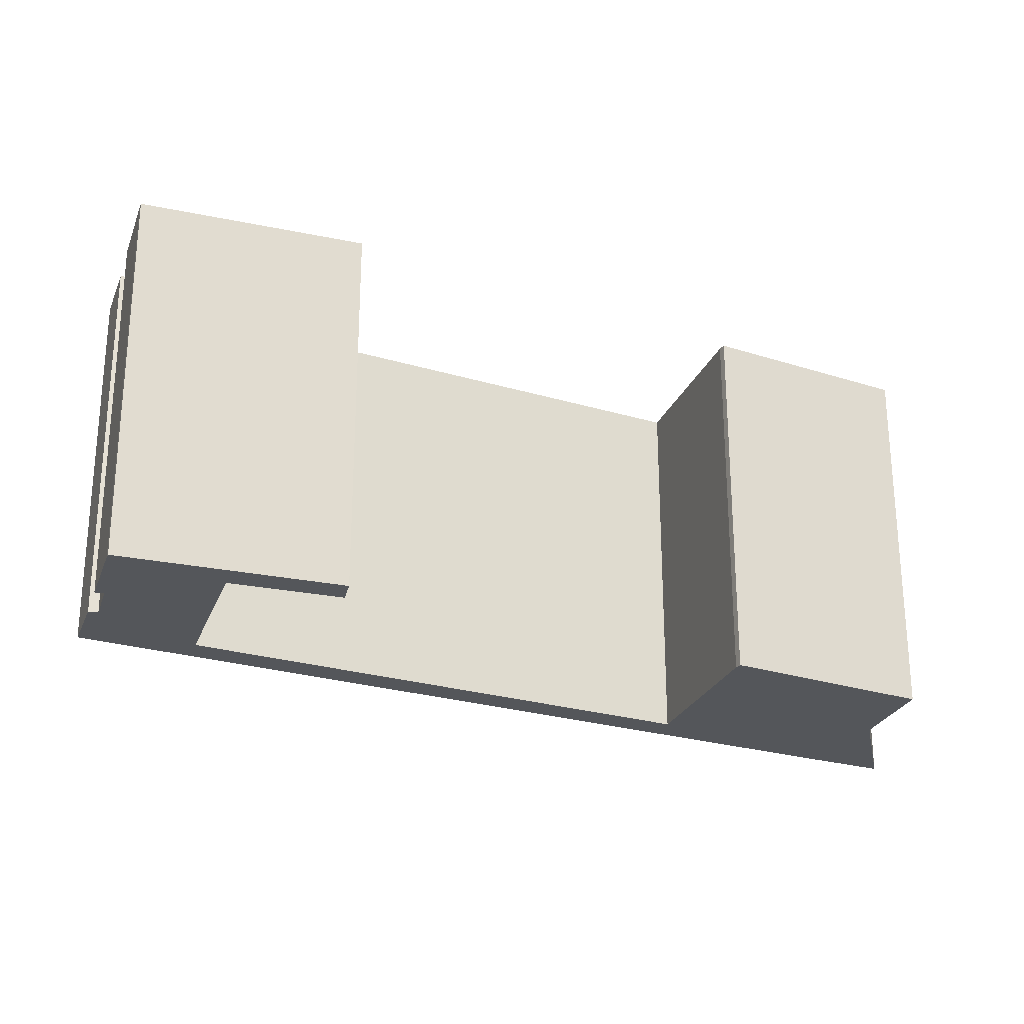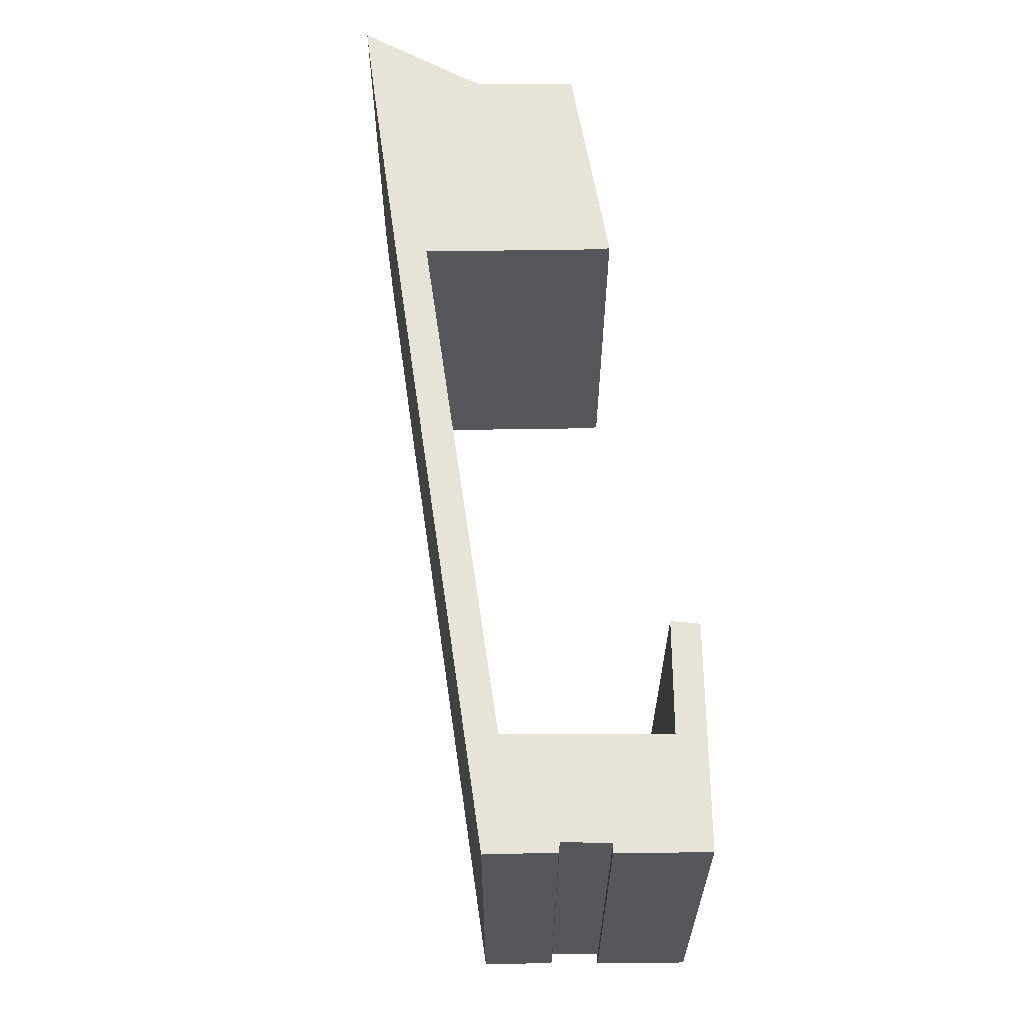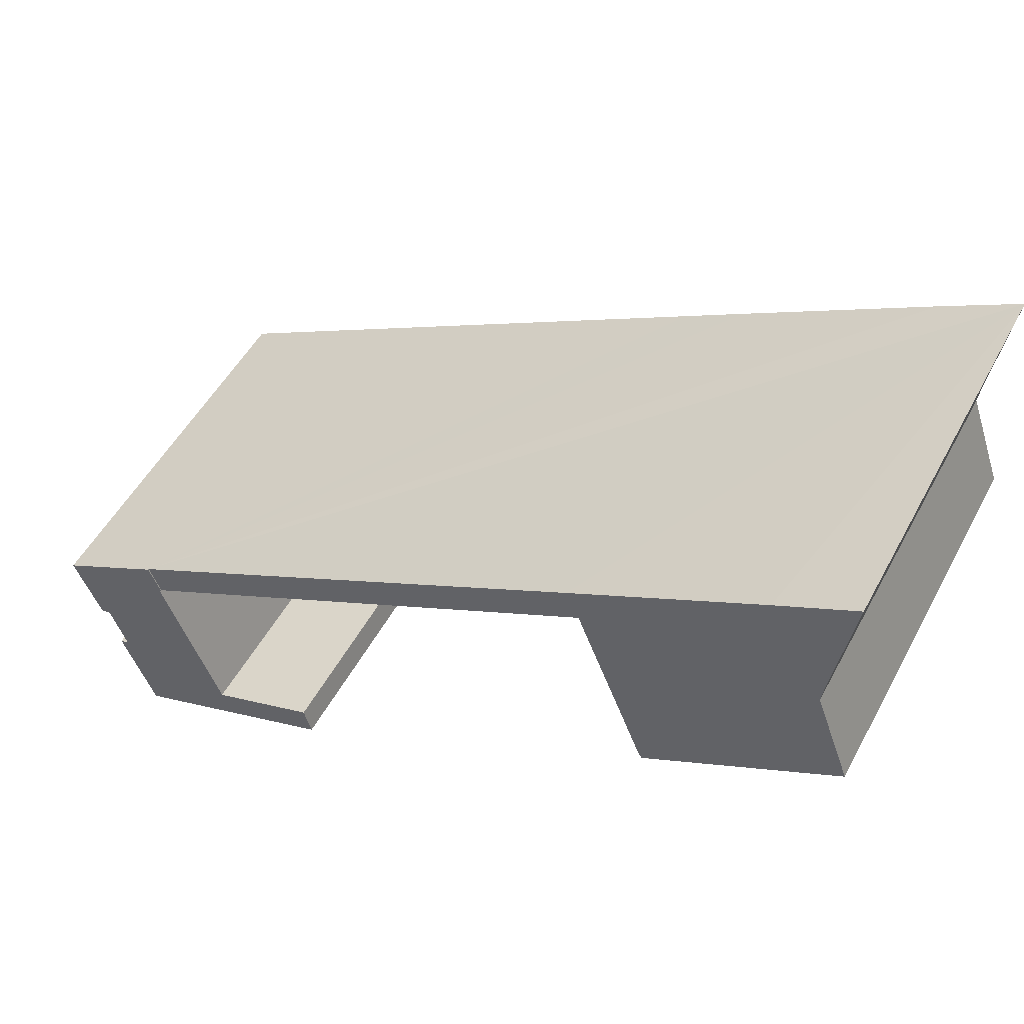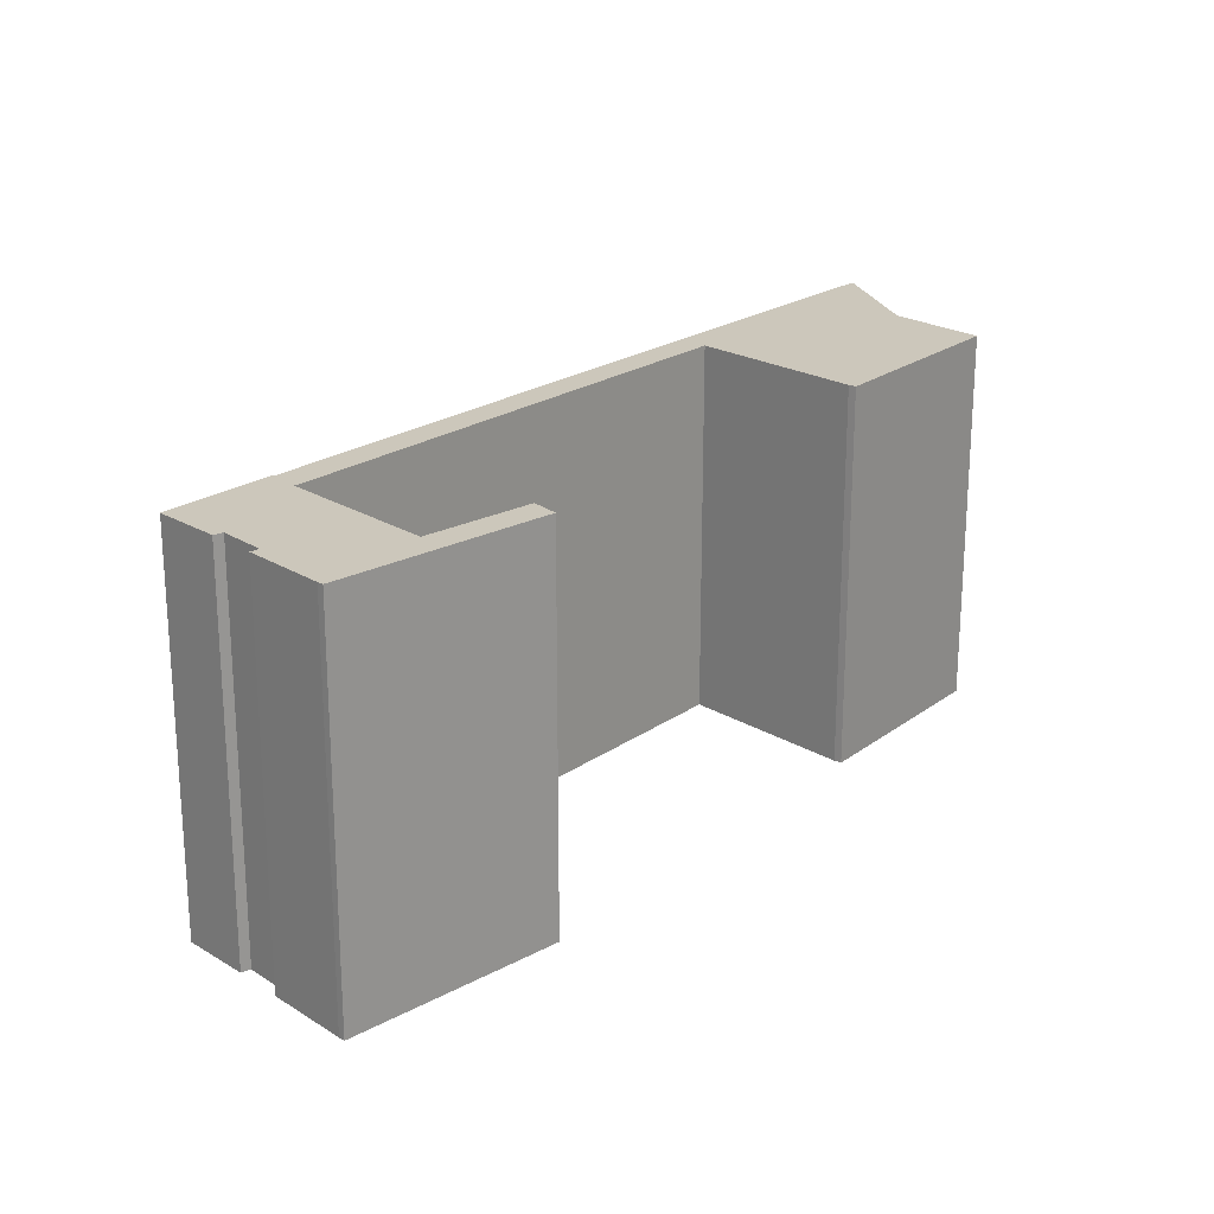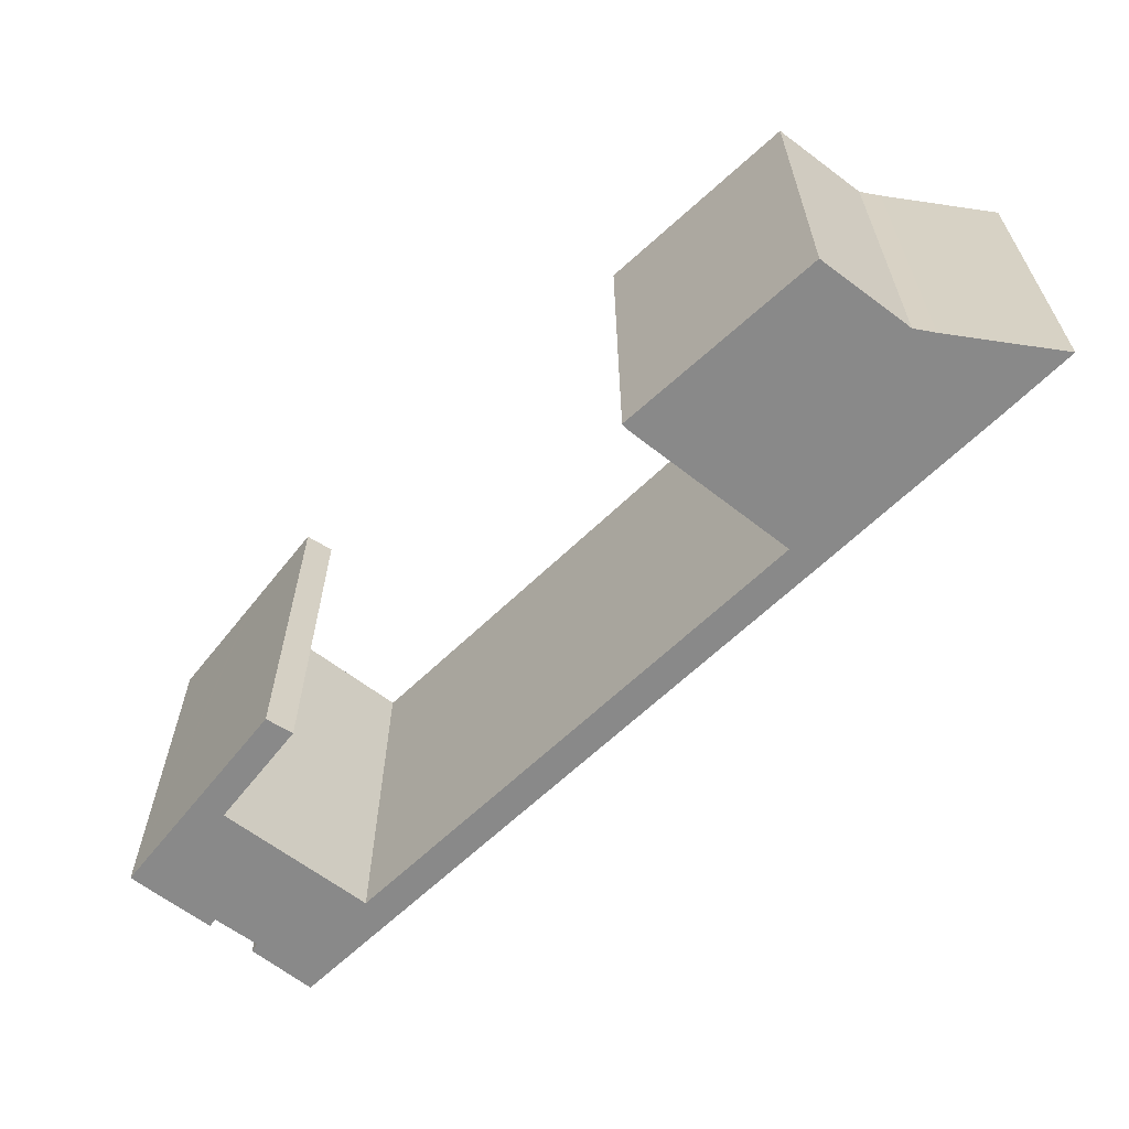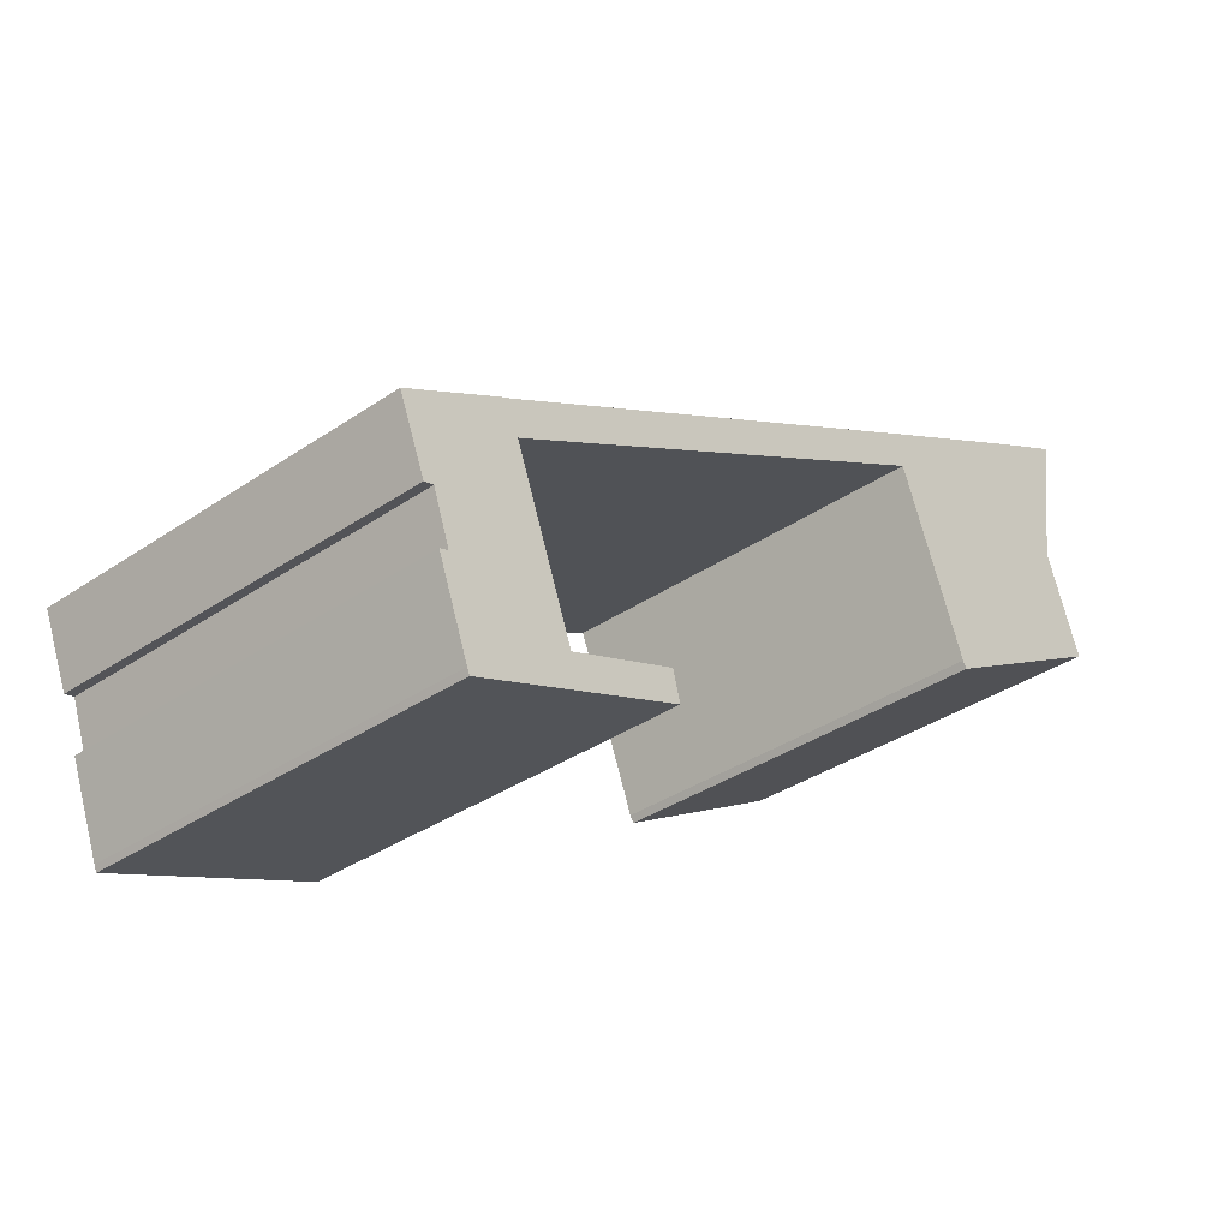
<metadata>
{"format":"obj","ext":"obj","renderer":"f3d","projection":"perspective","resolution":1024,"background":"white","views":[{"elev":-25.5,"azim":-177.3,"up":"+Y"},{"elev":62.7,"azim":110.4,"up":"+Y"},{"elev":51.5,"azim":-152.3,"up":"+Z"},{"elev":21.7,"azim":158.0,"up":"+Y"},{"elev":-63.1,"azim":-107.2,"up":"+Y"},{"elev":-35.5,"azim":132.0,"up":"+Z"}]}
</metadata>
<code>
v  35.07 23.14 -18.61
v  40.46 23.14 -22.57
v  34.61 23.14 -20.3
v  41.42 23.14 -21.02
v  40.78 23.14 -22.7
v  44.42 23.14 -24.11
v  41.57 23.14 -21.08
v  45.09 23.14 -11.72
v  47.4 23.14 -25.26
v  47.55 23.14 -24.9
v  47.85 23.14 -24.11
v  48.48 23.14 -22.43
v  48.84 23.14 -19.87
v  49.38 23.14 -20.06
v  45.66 23.14 -9.86
v  44.98 23.14 -11.66
v  49.83 23.14 -17.11
v  51.49 23.14 -13.03
v  50.41 23.14 -17.26
v  51.2 23.14 -15.28
v  51.99 23.14 -13.3
v  41.57 1.291e-15 -21.08
v  45.09 7.176e-16 -11.72
v  44.98 7.139e-16 -11.66
v  45.66 6.038e-16 -9.86
v  34.61 1.243e-15 -20.3
v  35.07 1.139e-15 -18.61
v  51.99 8.146e-16 -13.3
v  51.49 7.979e-16 -13.03
v  50.41 1.057e-15 -17.26
v  51.2 9.354e-16 -15.28
v  49.83 1.048e-15 -17.11
v  48.84 1.217e-15 -19.87
v  49.38 1.229e-15 -20.06
v  48.48 1.374e-15 -22.43
v  47.55 1.524e-15 -24.9
v  47.85 1.476e-15 -24.11
v  47.4 1.547e-15 -25.26
v  40.46 1.382e-15 -22.57
v  44.42 1.476e-15 -24.11
v  40.78 1.39e-15 -22.7
v  41.42 1.287e-15 -21.02
v  3.158 23.09 -1.833
v  11.85 23.09 -6.332
v  11.61 23.09 -6.738
v  15.92 23.09 4.132
v  0 23.09 1.414e-15
v  2.054 23.09 5.645
v  2.126 23.09 5.843
v  2.118 23.09 5.908
v  1.972 23.09 7.163
v  0.866 23.09 14.38
v  20.3 23.09 3.932
v  16.71 23.09 5.887
v  16.54 23.09 5.981
v  4.643 23.09 12.39
v  5.468 23.09 11.96
v  16.01 23.09 4.084
v  45.66 23.09 -9.86
v  44.98 23.09 -11.66
v  2.126 -3.578e-16 5.843
v  1.972 -4.386e-16 7.163
v  2.118 -3.618e-16 5.908
v  0.866 -8.803e-16 14.38
v  2.054 -3.457e-16 5.645
v  0 0 0
v  4.643 -7.588e-16 12.39
v  5.468 -7.323e-16 11.96
v  16.54 -3.662e-16 5.981
v  16.71 -3.605e-16 5.887
v  20.3 -2.408e-16 3.932
v  15.92 -2.53e-16 4.132
v  11.85 3.877e-16 -6.332
v  16.01 -2.501e-16 4.084
v  11.61 4.126e-16 -6.738
v  3.158 1.122e-16 -1.833
g defaultobject
f 1 2 3
f 2 1 4
f 2 4 5
f 5 4 6
f 6 4 7
f 6 7 8
f 6 8 9
f 9 8 10
f 10 8 11
f 11 8 12
f 12 8 13
f 12 13 14
f 15 8 16
f 8 15 13
f 13 15 17
f 17 15 18
f 17 18 19
f 19 18 20
f 20 18 21
f 22 8 7
f 8 22 23
f 24 15 16
f 15 24 25
f 26 1 3
f 1 26 27
f 23 16 8
f 16 23 24
f 25 18 15
f 18 25 21
f 21 25 28
f 28 25 29
f 28 20 21
f 20 28 19
f 19 28 30
f 30 28 31
f 32 13 17
f 13 32 33
f 34 12 14
f 12 34 11
f 11 34 10
f 10 34 35
f 10 35 36
f 36 35 37
f 38 10 36
f 30 17 19
f 17 30 32
f 38 6 9
f 6 38 5
f 5 38 2
f 2 38 3
f 3 38 39
f 3 39 26
f 39 38 40
f 39 40 41
f 33 14 13
f 14 33 34
f 4 22 7
f 22 4 1
f 22 1 42
f 42 1 27
f 38 9 10
f 39 27 26
f 27 39 42
f 42 39 41
f 42 41 40
f 42 40 22
f 22 40 23
f 23 40 38
f 23 38 36
f 23 36 37
f 23 37 35
f 23 25 24
f 25 23 35
f 25 35 33
f 33 35 34
f 25 32 29
f 32 25 33
f 29 32 30
f 29 30 31
f 29 31 28
f 43 44 45
f 44 43 46
f 46 43 47
f 46 47 48
f 46 48 49
f 46 49 50
f 46 50 51
f 46 51 52
f 46 52 53
f 53 52 54
f 54 52 55
f 55 52 56
f 55 56 57
f 58 59 60
f 59 58 53
f 53 58 46
f 61 50 49
f 50 61 51
f 51 61 62
f 62 61 63
f 62 52 51
f 52 62 64
f 48 61 49
f 61 48 47
f 61 47 65
f 65 47 66
f 64 56 52
f 56 64 57
f 57 64 55
f 55 64 54
f 54 64 53
f 53 64 59
f 59 64 67
f 59 67 68
f 59 68 69
f 59 69 70
f 59 70 71
f 59 71 25
f 25 60 59
f 60 25 24
f 72 44 46
f 44 72 73
f 24 58 60
f 58 24 74
f 58 74 46
f 46 74 72
f 75 43 45
f 43 75 47
f 47 75 66
f 66 75 76
f 73 45 44
f 45 73 75
f 67 62 61
f 62 67 64
f 61 62 63
f 71 24 25
f 24 71 74
f 74 71 70
f 74 70 69
f 74 69 68
f 74 68 72
f 72 68 73
f 73 68 75
f 75 68 76
f 76 68 66
f 66 68 67
f 66 67 65
f 65 67 61

</code>
